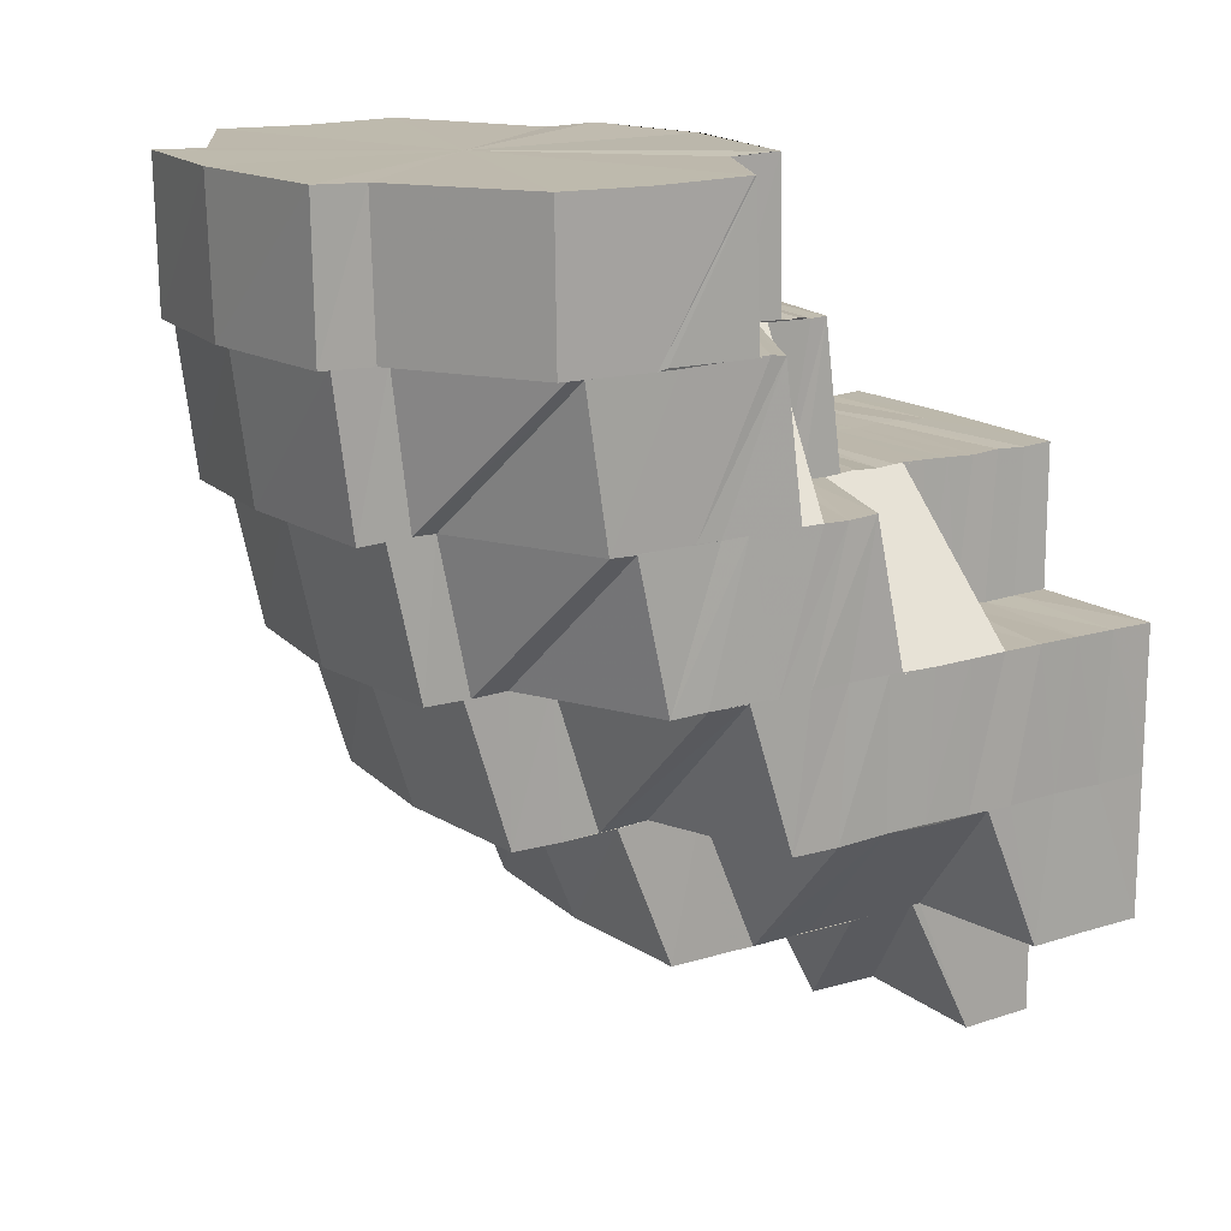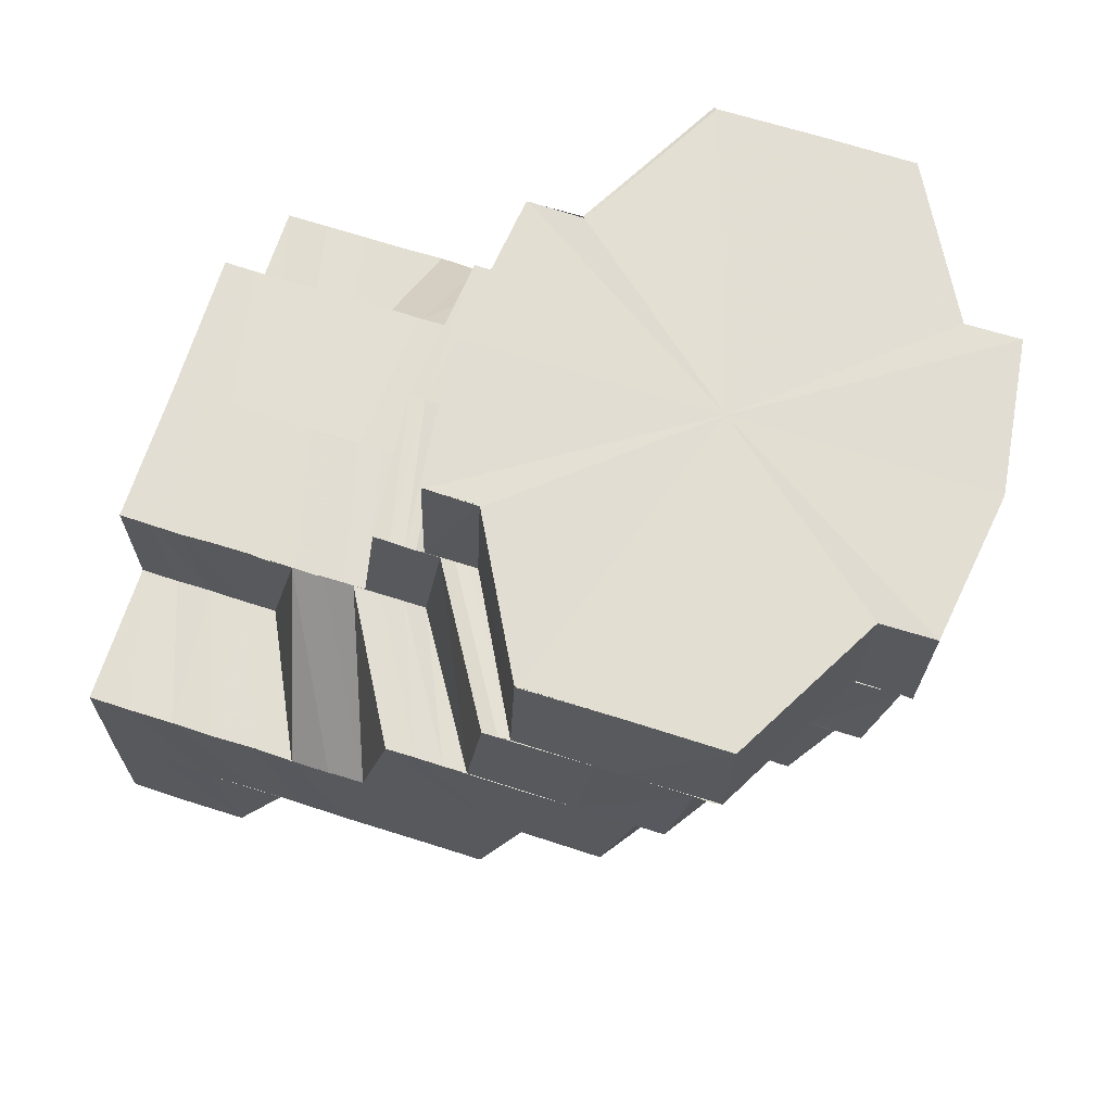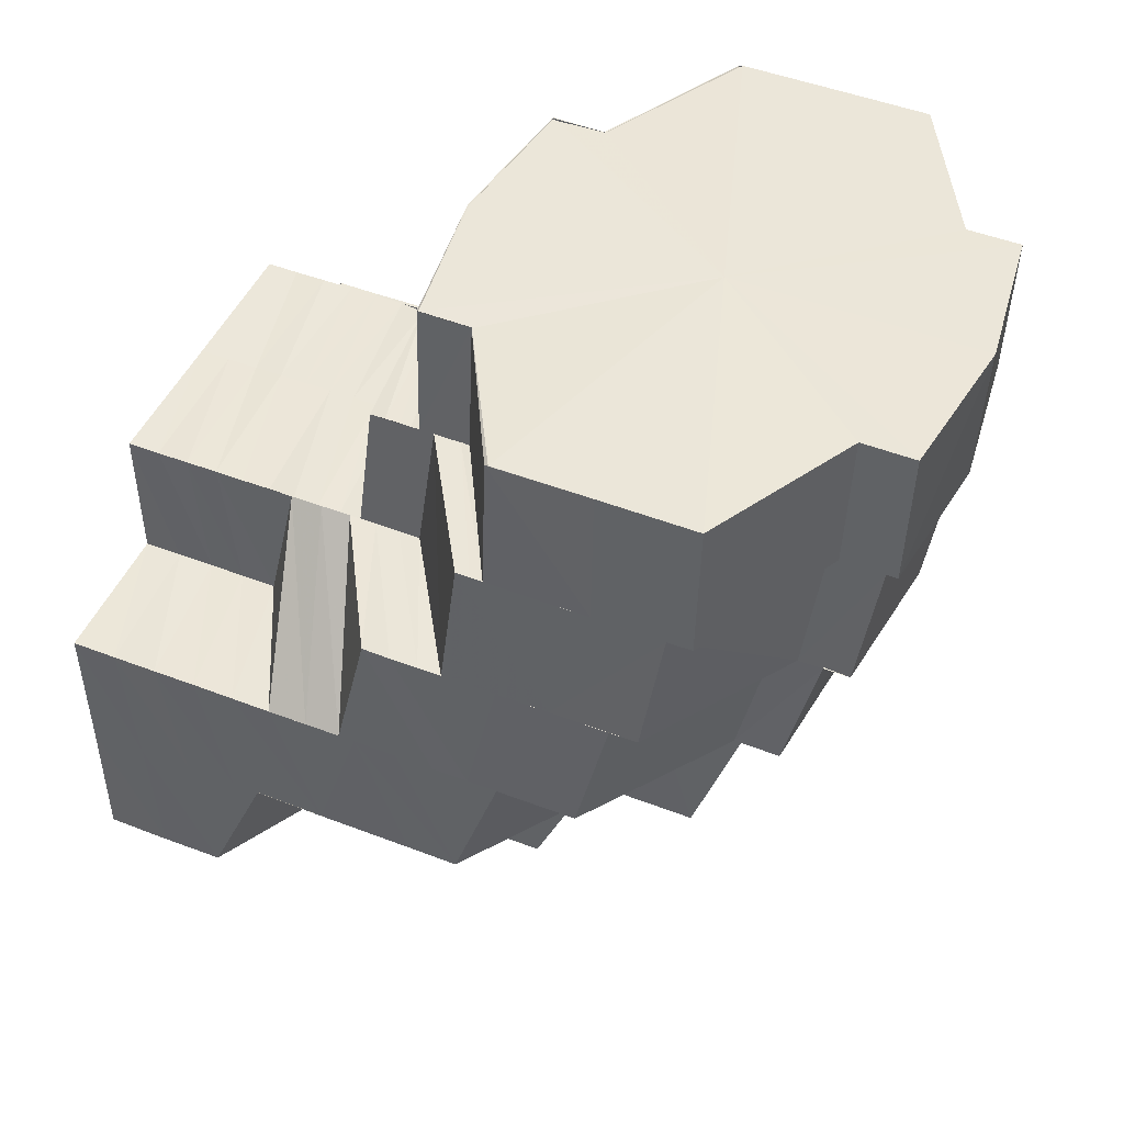
<metadata>
{"format":"obj","ext":"obj","renderer":"f3d","projection":"perspective","resolution":1024,"background":"white","views":[{"elev":15.4,"azim":-123.6,"up":"+Y"},{"elev":67.7,"azim":107.8,"up":"+Y"},{"elev":47.7,"azim":113.5,"up":"+Y"}]}
</metadata>
<code>
o 24844
v 2222 1871 14.13
v 2222 1871 14.13
v 2222 1871 14.14
v 2222 1871 14.14
v 2222 1871 14.14
v 2222 1871 14.14
v 2222 1871 14.14
v 2222 1871 14.13
v 2222 1871 14.13
v 2222 1871 14.14
v 2222 1871 14.14
v 2222 1871 14.14
v 2222 1871 14.14
v 2222 1871 14.14
v 2222 1871 14.14
v 2222 1871 14.14
v 2222 1871 14.14
v 2222 1871 14.14
v 2222 1871 14.15
v 2222 1871 14.14
v 2222 1871 14.14
v 2222 1871 14.14
v 2222 1871 14.14
v 2222 1871 14.15
v 2222 1871 14.15
v 2222 1871 14.14
v 2222 1871 14.15
v 2222 1871 14.15
v 2222 1871 14.16
v 2222 1871 14.15
v 2222 1871 14.16
v 2222 1871 14.16
v 2222 1871 14.15
v 2222 1871 14.16
v 2222 1871 14.16
v 2222 1871 14.16
v 2222 1871 14.16
v 2222 1871 14.14
v 2222 1871 14.15
v 2222 1871 14.14
v 2222 1871 14.16
v 2222 1871 14.16
v 2222 1871 14.16
v 2222 1871 14.16
v 2222 1871 14.15
v 2222 1871 14.15
v 2222 1871 14.16
v 2222 1871 14.14
v 2222 1871 14.14
v 2222 1871 14.14
v 2222 1871 14.13
v 2222 1871 14.14
v 2222 1871 14.14
v 2222 1871 14.14
v 2222 1871 14.15
v 2222 1871 14.17
v 2222 1871 14.17
v 2222 1871 14.17
v 2222 1871 14.17
v 2222 1871 14.17
v 2222 1871 14.17
v 2222 1871 14.17
v 2222 1871 14.17
v 2222 1871 14.16
v 2222 1871 14.16
v 2222 1871 14.15
v 2222 1871 14.16
v 2222 1871 14.17
v 2222 1871 14.16
v 2222 1871 14.16
v 2222 1871 14.17
v 2222 1871 14.16
v 2222 1871 14.16
v 2222 1871 14.16
v 2222 1871 14.16
v 2222 1871 14.15
v 2222 1871 14.16
v 2222 1871 14.16
v 2222 1871 14.16
v 2222 1871 14.15
v 2222 1871 14.14
v 2222 1871 14.15
v 2222 1871 14.14
v 2222 1871 14.14
v 2222 1871 14.14
v 2222 1871 14.14
v 2222 1871 14.14
v 2222 1871 14.14
v 2222 1871 14.15
v 2222 1871 14.14
v 2222 1871 14.15
v 2222 1871 14.14
v 2222 1871 14.15
v 2222 1871 14.14
v 2222 1871 14.14
v 2222 1871 14.14
v 2222 1871 14.15
v 2222 1871 14.14
v 2222 1871 14.14
v 2222 1871 14.14
v 2222 1871 14.14
v 2222 1871 14.13
v 2222 1871 14.14
v 2222 1871 14.14
v 2222 1871 14.14
v 2222 1871 14.14
v 2222 1871 14.14
v 2222 1871 14.14
v 2222 1871 14.14
v 2222 1871 14.14
v 2222 1871 14.14
v 2222 1871 14.14
v 2222 1871 14.14
v 2222 1871 14.14
v 2222 1871 14.14
v 2222 1871 14.14
v 2222 1871 14.14
v 2222 1871 14.14
v 2222 1871 14.14
v 2222 1871 14.14
v 2222 1871 14.14
v 2222 1871 14.14
v 2222 1871 14.14
v 2222 1871 14.14
v 2222 1871 14.14
v 2222 1871 14.14
v 2222 1871 14.14
v 2222 1871 14.14
v 2222 1871 14.14
v 2222 1871 14.15
v 2222 1871 14.14
v 2222 1871 14.14
v 2222 1871 14.14
v 2222 1871 14.15
v 2222 1871 14.15
v 2222 1871 14.15
v 2222 1871 14.15
v 2222 1871 14.15
v 2222 1871 14.14
v 2222 1871 14.15
v 2222 1871 14.15
v 2222 1871 14.16
v 2222 1871 14.15
v 2222 1871 14.15
v 2222 1871 14.15
v 2222 1871 14.15
v 2222 1871 14.15
v 2222 1871 14.16
v 2222 1871 14.16
v 2222 1871 14.16
v 2222 1871 14.16
v 2222 1871 14.16
v 2222 1871 14.16
v 2222 1871 14.16
v 2222 1871 14.16
v 2222 1871 14.16
v 2222 1871 14.16
v 2222 1871 14.16
v 2222 1871 14.16
v 2222 1871 14.16
v 2222 1871 14.17
v 2222 1871 14.17
v 2222 1871 14.16
v 2222 1871 14.17
v 2222 1871 14.17
v 2222 1871 14.17
v 2222 1871 14.18
v 2222 1871 14.17
v 2222 1871 14.18
v 2222 1871 14.18
v 2222 1871 14.18
v 2222 1871 14.18
v 2222 1871 14.18
v 2222 1871 14.18
v 2222 1871 14.19
v 2222 1871 14.19
v 2222 1871 14.18
v 2222 1871 14.18
v 2222 1871 14.18
v 2222 1871 14.19
v 2222 1871 14.19
v 2222 1871 14.19
v 2222 1871 14.18
v 2222 1871 14.18
v 2222 1871 14.18
v 2222 1871 14.19
v 2222 1871 14.18
v 2222 1871 14.19
v 2222 1871 14.19
v 2222 1871 14.19
v 2222 1871 14.19
v 2222 1871 14.19
v 2222 1871 14.18
v 2222 1871 14.18
v 2222 1871 14.18
v 2222 1871 14.18
v 2222 1871 14.18
v 2222 1871 14.19
v 2222 1871 14.19
v 2222 1871 14.18
v 2222 1871 14.18
v 2222 1871 14.19
v 2222 1871 14.17
v 2222 1871 14.18
v 2222 1871 14.17
v 2222 1871 14.17
v 2222 1871 14.17
v 2222 1871 14.17
v 2222 1871 14.18
v 2222 1871 14.19
v 2222 1871 14.18
v 2222 1871 14.18
v 2222 1871 14.16
v 2222 1871 14.17
v 2222 1871 14.16
v 2222 1871 14.17
v 2222 1871 14.17
v 2222 1871 14.16
v 2222 1871 14.16
v 2222 1871 14.16
v 2222 1871 14.16
v 2222 1871 14.16
v 2222 1871 14.16
v 2222 1871 14.16
v 2222 1871 14.16
v 2222 1871 14.17
v 2222 1871 14.17
v 2222 1871 14.17
v 2222 1871 14.18
v 2222 1871 14.17
v 2222 1871 14.17
v 2222 1871 14.18
v 2222 1871 14.17
v 2222 1871 14.18
v 2222 1871 14.18
v 2222 1871 14.17
v 2222 1871 14.18
v 2222 1871 14.17
v 2222 1871 14.17
v 2222 1871 14.16
v 2222 1871 14.16
v 2222 1871 14.18
v 2222 1871 14.18
v 2222 1871 14.18
v 2222 1871 14.18
v 2222 1871 14.18
v 2222 1871 14.18
v 2222 1871 14.18
v 2222 1871 14.16
v 2222 1871 14.16
v 2222 1871 14.19
v 2222 1871 14.18
v 2222 1871 14.19
v 2222 1871 14.19
v 2222 1871 14.19
v 2222 1871 14.19
v 2222 1871 14.19
v 2222 1871 14.19
v 2222 1871 14.19
v 2222 1871 14.19
v 2222 1871 14.19
v 2222 1871 14.18
v 2222 1871 14.18
v 2222 1871 14.18
v 2222 1871 14.18
v 2222 1871 14.18
v 2222 1871 14.19
v 2222 1871 14.19
v 2222 1871 14.19
v 2222 1871 14.18
v 2222 1871 14.19
v 2222 1871 14.19
v 2222 1871 14.18
v 2222 1871 14.18
v 2222 1871 14.18
v 2222 1871 14.18
v 2222 1871 14.19
v 2222 1871 14.19
v 2222 1871 14.19
v 2222 1871 14.19
v 2222 1871 14.18
v 2222 1871 14.19
v 2222 1871 14.19
v 2222 1871 14.18
v 2222 1871 14.18
v 2222 1871 14.18
v 2222 1871 14.18
v 2222 1871 14.18
v 2222 1871 14.15
v 2222 1871 14.14
v 2222 1871 14.14
v 2222 1871 14.16
v 2222 1871 14.16
v 2222 1871 14.16
v 2222 1871 14.16
v 2222 1871 14.17
v 2222 1871 14.17
v 2222 1871 14.16
v 2222 1871 14.16
v 2222 1871 14.16
v 2222 1871 14.16
v 2222 1871 14.16
v 2222 1871 14.17
v 2222 1871 14.16
v 2222 1871 14.15
v 2222 1871 14.15
v 2222 1871 14.16
v 2222 1871 14.16
v 2222 1871 14.15
v 2222 1871 14.15
v 2222 1871 14.16
v 2222 1871 14.16
v 2222 1871 14.16
v 2222 1871 14.16
v 2222 1871 14.17
v 2222 1871 14.15
v 2222 1871 14.14
v 2222 1871 14.14
v 2222 1871 14.14
v 2222 1871 14.15
v 2222 1871 14.15
v 2222 1871 14.15
v 2222 1871 14.15
v 2222 1871 14.16
v 2222 1871 14.15
v 2222 1871 14.15
v 2222 1871 14.14
v 2222 1871 14.15
v 2222 1871 14.15
v 2222 1871 14.15
v 2222 1871 14.15
v 2222 1871 14.15
v 2222 1871 14.15
v 2222 1871 14.15
v 2222 1871 14.15
v 2222 1871 14.15
v 2222 1871 14.16
v 2222 1871 14.16
v 2222 1871 14.16
v 2222 1871 14.16
v 2222 1871 14.17
v 2222 1871 14.17
v 2222 1871 14.16
v 2222 1871 14.16
v 2222 1871 14.17
v 2222 1871 14.17
v 2222 1871 14.17
v 2222 1871 14.16
v 2222 1871 14.17
v 2222 1871 14.17
v 2222 1871 14.17
v 2222 1871 14.17
v 2222 1871 14.17
v 2222 1871 14.17
v 2222 1871 14.17
v 2222 1871 14.17
v 2222 1871 14.16
v 2222 1871 14.17
v 2222 1871 14.16
v 2222 1871 14.17
v 2222 1871 14.17
v 2222 1871 14.17
v 2222 1871 14.17
v 2222 1871 14.17
v 2222 1871 14.17
v 2222 1871 14.17
v 2222 1871 14.17
v 2222 1871 14.17
v 2222 1871 14.17
v 2222 1871 14.17
v 2222 1871 14.17
v 2222 1871 14.17
v 2222 1871 14.17
v 2222 1871 14.17
v 2222 1871 14.17
v 2222 1871 14.17
v 2222 1871 14.17
v 2222 1871 14.17
v 2222 1871 14.17
v 2222 1871 14.17
v 2222 1871 14.17
v 2222 1871 14.17
v 2222 1871 14.17
v 2222 1871 14.17
v 2222 1871 14.17
v 2222 1871 14.17
v 2222 1871 14.17
v 2222 1871 14.17
v 2222 1871 14.17
v 2222 1871 14.17
v 2222 1871 14.17
v 2222 1871 14.17
v 2222 1871 14.17
v 2222 1871 14.17
v 2222 1871 14.17
v 2222 1871 14.17
v 2222 1871 14.17
v 2222 1871 14.16
v 2222 1871 14.17
v 2222 1871 14.16
v 2222 1871 14.17
v 2222 1871 14.16
v 2222 1871 14.16
v 2222 1871 14.17
v 2222 1871 14.17
v 2222 1871 14.16
v 2222 1871 14.16
v 2222 1871 14.16
v 2222 1871 14.16
v 2222 1871 14.17
v 2222 1871 14.15
v 2222 1871 14.15
v 2222 1871 14.17
v 2222 1871 14.16
v 2222 1871 14.17
v 2222 1871 14.17
v 2222 1871 14.17
v 2222 1871 14.17
v 2222 1871 14.18
v 2222 1871 14.17
v 2222 1871 14.18
v 2222 1871 14.18
v 2222 1871 14.18
v 2222 1871 14.17
v 2222 1871 14.18
v 2222 1871 14.18
v 2222 1871 14.18
v 2222 1871 14.18
v 2222 1871 14.19
v 2222 1871 14.18
v 2222 1871 14.18
v 2222 1871 14.19
v 2222 1871 14.19
v 2222 1871 14.19
v 2222 1871 14.19
v 2222 1871 14.19
v 2222 1871 14.19
v 2222 1871 14.19
v 2222 1871 14.19
v 2222 1871 14.19
v 2222 1871 14.18
v 2222 1871 14.19
v 2222 1871 14.18
v 2222 1871 14.18
v 2222 1871 14.18
v 2222 1871 14.19
v 2222 1871 14.19
v 2222 1871 14.19
v 2222 1871 14.19
v 2222 1871 14.18
v 2222 1871 14.18
v 2222 1871 14.18
v 2222 1871 14.18
v 2222 1871 14.18
v 2222 1871 14.18
v 2222 1871 14.19
v 2222 1871 14.19
v 2222 1871 14.19
v 2222 1871 14.19
v 2222 1871 14.18
v 2222 1871 14.19
v 2222 1871 14.19
v 2222 1871 14.19
v 2222 1871 14.19
v 2222 1871 14.19
v 2222 1871 14.19
v 2222 1871 14.19
v 2222 1871 14.19
v 2222 1871 14.19
v 2222 1871 14.18
v 2222 1871 14.19
v 2222 1871 14.18
v 2222 1871 14.18
v 2222 1871 14.17
v 2222 1871 14.18
v 2222 1871 14.17
v 2222 1871 14.17
v 2222 1871 14.17
v 2222 1871 14.18
v 2222 1871 14.17
v 2222 1871 14.18
v 2222 1871 14.16
v 2222 1871 14.16
v 2222 1871 14.16
v 2222 1871 14.16
v 2222 1871 14.16
v 2222 1871 14.16
v 2222 1871 14.16
v 2222 1871 14.18
v 2222 1871 14.18
v 2222 1871 14.17
v 2222 1871 14.18
v 2222 1871 14.17
v 2222 1871 14.17
v 2222 1871 14.17
v 2222 1871 14.16
v 2222 1871 14.16
v 2222 1871 14.17
v 2222 1871 14.16
v 2222 1871 14.16
v 2222 1871 14.15
v 2222 1871 14.15
v 2222 1871 14.15
v 2222 1871 14.15
v 2222 1871 14.14
v 2222 1871 14.15
v 2222 1871 14.15
v 2222 1871 14.15
v 2222 1871 14.14
v 2222 1871 14.14
v 2222 1871 14.14
v 2222 1871 14.14
v 2222 1871 14.15
v 2222 1871 14.14
v 2222 1871 14.16
v 2222 1871 14.16
v 2222 1871 14.16
v 2222 1871 14.16
v 2222 1871 14.17
v 2222 1871 14.16
v 2222 1871 14.17
v 2222 1871 14.16
v 2222 1871 14.16
v 2222 1871 14.15
v 2222 1871 14.17
v 2222 1871 14.16
v 2222 1871 14.15
v 2222 1871 14.15
v 2222 1871 14.15
v 2222 1871 14.15
v 2222 1871 14.14
v 2222 1871 14.15
v 2222 1871 14.14
v 2222 1871 14.17
v 2222 1871 14.17
v 2222 1871 14.17
v 2222 1871 14.17
v 2222 1871 14.17
v 2222 1871 14.18
v 2222 1871 14.18
v 2222 1871 14.18
v 2222 1871 14.17
v 2222 1871 14.17
v 2222 1871 14.18
v 2222 1871 14.18
v 2222 1871 14.18
v 2222 1871 14.18
v 2222 1871 14.18
v 2222 1871 14.18
v 2222 1871 14.18
v 2222 1871 14.18
v 2222 1871 14.18
v 2222 1871 14.18
v 2222 1871 14.19
v 2222 1871 14.18
v 2222 1871 14.18
v 2222 1871 14.19
f 1 2 3
f 4 5 2
f 6 7 1
f 7 8 9
f 8 10 11
f 5 12 13
f 13 14 15
f 12 16 17
f 18 17 19
f 20 14 21
f 22 23 20
f 21 24 25
f 26 27 24
f 25 28 29
f 24 28 30
f 28 31 32
f 28 33 34
f 33 35 34
f 36 35 37
f 38 39 40
f 41 42 43
f 42 44 43
f 45 41 46
f 47 43 46
f 48 45 46
f 49 48 46
f 50 49 46
f 51 50 46
f 52 51 46
f 53 52 46
f 54 53 46
f 55 54 46
f 43 56 46
f 56 57 46
f 56 58 57
f 57 59 46
f 57 60 59
f 61 62 57
f 62 63 59
f 59 64 46
f 64 65 46
f 65 66 46
f 64 67 65
f 63 68 67
f 69 70 65
f 71 72 67
f 73 72 74
f 75 76 66
f 77 78 75
f 75 79 76
f 76 80 81
f 82 76 83
f 83 80 84
f 84 85 86
f 85 87 88
f 89 90 85
f 91 89 92
f 89 93 94
f 90 95 96
f 97 95 98
f 95 99 100
f 101 96 102
f 102 103 104
f 105 106 103
f 106 107 108
f 109 105 110
f 110 111 112
f 113 114 111
f 115 113 116
f 116 114 117
f 118 119 114
f 114 120 121
f 114 122 120
f 121 123 17
f 124 122 114
f 124 125 122
f 122 126 127
f 125 128 122
f 129 123 130
f 122 128 131
f 128 132 131
f 133 134 128
f 128 135 132
f 136 135 128
f 136 137 135
f 135 138 139
f 137 140 135
f 140 141 138
f 137 142 140
f 135 140 143
f 143 144 145
f 142 146 140
f 140 146 147
f 146 148 147
f 149 150 146
f 146 151 148
f 152 151 146
f 152 153 151
f 151 154 155
f 153 156 151
f 156 157 154
f 151 156 158
f 158 159 160
f 153 161 156
f 161 162 156
f 156 162 163
f 161 164 162
f 162 165 163
f 164 166 162
f 162 166 165
f 164 167 166
f 166 168 165
f 166 169 168
f 167 169 166
f 169 170 168
f 167 171 169
f 169 172 170
f 171 172 169
f 173 171 167
f 174 175 171
f 175 176 177
f 172 178 179
f 180 181 178
f 172 182 183
f 183 184 185
f 186 180 172
f 187 186 172
f 186 180 188
f 175 186 188
f 189 190 184
f 180 189 188
f 191 175 188
f 191 192 193
f 194 189 195
f 196 194 197
f 189 198 188
f 195 199 200
f 197 200 201
f 198 202 199
f 203 197 204
f 203 204 205
f 206 203 205
f 206 205 207
f 208 206 207
f 209 198 210
f 211 209 212
f 208 207 213
f 213 207 214
f 215 208 213
f 163 208 215
f 207 216 214
f 213 214 217
f 215 218 219
f 220 221 215
f 222 223 217
f 224 220 225
f 214 216 226
f 216 227 226
f 216 228 227
f 228 229 227
f 226 227 230
f 226 230 231
f 227 232 230
f 227 229 232
f 233 226 231
f 228 234 229
f 229 235 232
f 233 231 236
f 232 235 237
f 238 233 236
f 217 233 238
f 238 236 239
f 240 217 238
f 241 217 240
f 242 243 235
f 235 244 245
f 243 246 247
f 247 248 244
f 249 250 241
f 246 251 252
f 252 253 248
f 254 255 253
f 251 256 254
f 257 258 255
f 256 259 260
f 261 260 262
f 263 262 264
f 265 264 266
f 256 257 188
f 267 256 188
f 268 257 269
f 270 268 271
f 257 272 188
f 273 270 274
f 275 273 276
f 267 277 278
f 279 267 188
f 198 279 188
f 279 267 280
f 280 278 281
f 282 279 280
f 280 283 261
f 284 282 285
f 210 280 285
f 285 280 263
f 285 281 286
f 287 284 234
f 234 286 288
f 234 285 265
f 212 285 234
f 289 290 291
f 292 293 294
f 294 295 58
f 295 296 297
f 298 299 295
f 300 298 301
f 302 303 299
f 304 302 299
f 305 306 298
f 306 307 308
f 309 306 305
f 310 309 305
f 306 311 312
f 311 313 312
f 314 313 315
f 123 310 316
f 123 317 310
f 317 309 310
f 318 319 317
f 317 320 309
f 131 320 317
f 320 321 309
f 320 322 321
f 322 323 321
f 321 323 311
f 323 324 311
f 325 326 323
f 327 328 322
f 329 330 324
f 328 331 332
f 332 333 334
f 147 335 332
f 332 335 336
f 336 337 324
f 324 337 338
f 335 339 336
f 335 225 339
f 225 241 339
f 339 241 240
f 337 240 340
f 340 341 342
f 337 343 344
f 240 345 343
f 313 338 346
f 313 346 347
f 348 349 346
f 349 350 351
f 346 352 353
f 352 354 355
f 239 356 354
f 357 358 239
f 359 357 360
f 361 353 362
f 353 363 362
f 361 362 364
f 365 361 364
f 365 364 366
f 367 366 368
f 369 365 370
f 370 364 371
f 372 373 367
f 373 374 60
f 374 375 376
f 364 362 377
f 364 377 71
f 362 378 377
f 362 363 378
f 363 379 378
f 363 380 379
f 381 382 380
f 382 383 384
f 385 381 386
f 386 387 388
f 389 390 363
f 390 391 363
f 391 392 379
f 392 393 394
f 395 394 396
f 396 397 398
f 394 399 400
f 401 400 402
f 399 403 400
f 399 404 403
f 404 405 406
f 403 407 408
f 409 410 407
f 408 407 411
f 408 411 412
f 413 414 407
f 404 415 413
f 413 416 414
f 415 416 413
f 415 417 416
f 417 418 416
f 417 419 418
f 419 420 418
f 419 421 420
f 422 421 419
f 421 423 424
f 425 426 421
f 427 428 423
f 426 429 427
f 430 431 428
f 429 432 430
f 433 434 431
f 432 435 433
f 436 437 434
f 435 438 439
f 440 439 441
f 442 441 443
f 444 443 445
f 435 436 188
f 446 435 188
f 436 447 188
f 448 436 449
f 450 448 451
f 452 450 453
f 454 452 455
f 447 456 188
f 456 191 188
f 272 446 188
f 456 457 458
f 447 456 459
f 459 458 460
f 461 447 459
f 446 462 463
f 272 446 464
f 464 463 465
f 466 272 464
f 464 467 440
f 459 468 469
f 469 173 470
f 471 191 173
f 472 471 470
f 473 470 474
f 475 473 474
f 475 474 476
f 477 475 476
f 477 476 478
f 479 473 475
f 479 459 473
f 449 459 479
f 480 477 478
f 481 461 479
f 480 478 482
f 482 478 152
f 483 480 482
f 482 484 485
f 483 482 486
f 487 488 486
f 451 479 489
f 490 481 489
f 453 489 491
f 492 490 491
f 455 491 493
f 494 492 493
f 495 493 483
f 420 493 495
f 495 496 497
f 498 495 499
f 498 499 500
f 500 499 501
f 499 486 501
f 500 501 502
f 502 501 136
f 503 500 502
f 502 504 505
f 503 502 506
f 411 503 506
f 411 506 507
f 412 411 507
f 508 507 509
f 507 510 511
f 512 507 113
f 513 512 514
f 515 516 517
f 516 518 79
f 516 519 518
f 519 520 518
f 519 521 522
f 520 523 524
f 525 523 526
f 520 524 527
f 527 524 528
f 524 529 528
f 529 530 531
f 528 532 533
f 534 535 536
f 536 537 538
f 535 537 387
f 535 539 537
f 539 540 537
f 539 541 540
f 537 540 542
f 537 542 543
f 540 544 542
f 541 545 540
f 540 545 544
f 541 237 545
f 545 546 544
f 237 547 545
f 545 547 546
f 547 548 546
f 549 550 547
f 547 551 548
f 276 551 547
f 551 422 548
f 550 552 551
f 551 553 422
f 274 553 551
f 552 554 553
f 553 555 556
f 554 466 557
f 557 465 555
f 271 557 553
f 553 557 444
f 557 464 442
f 269 464 557

</code>
